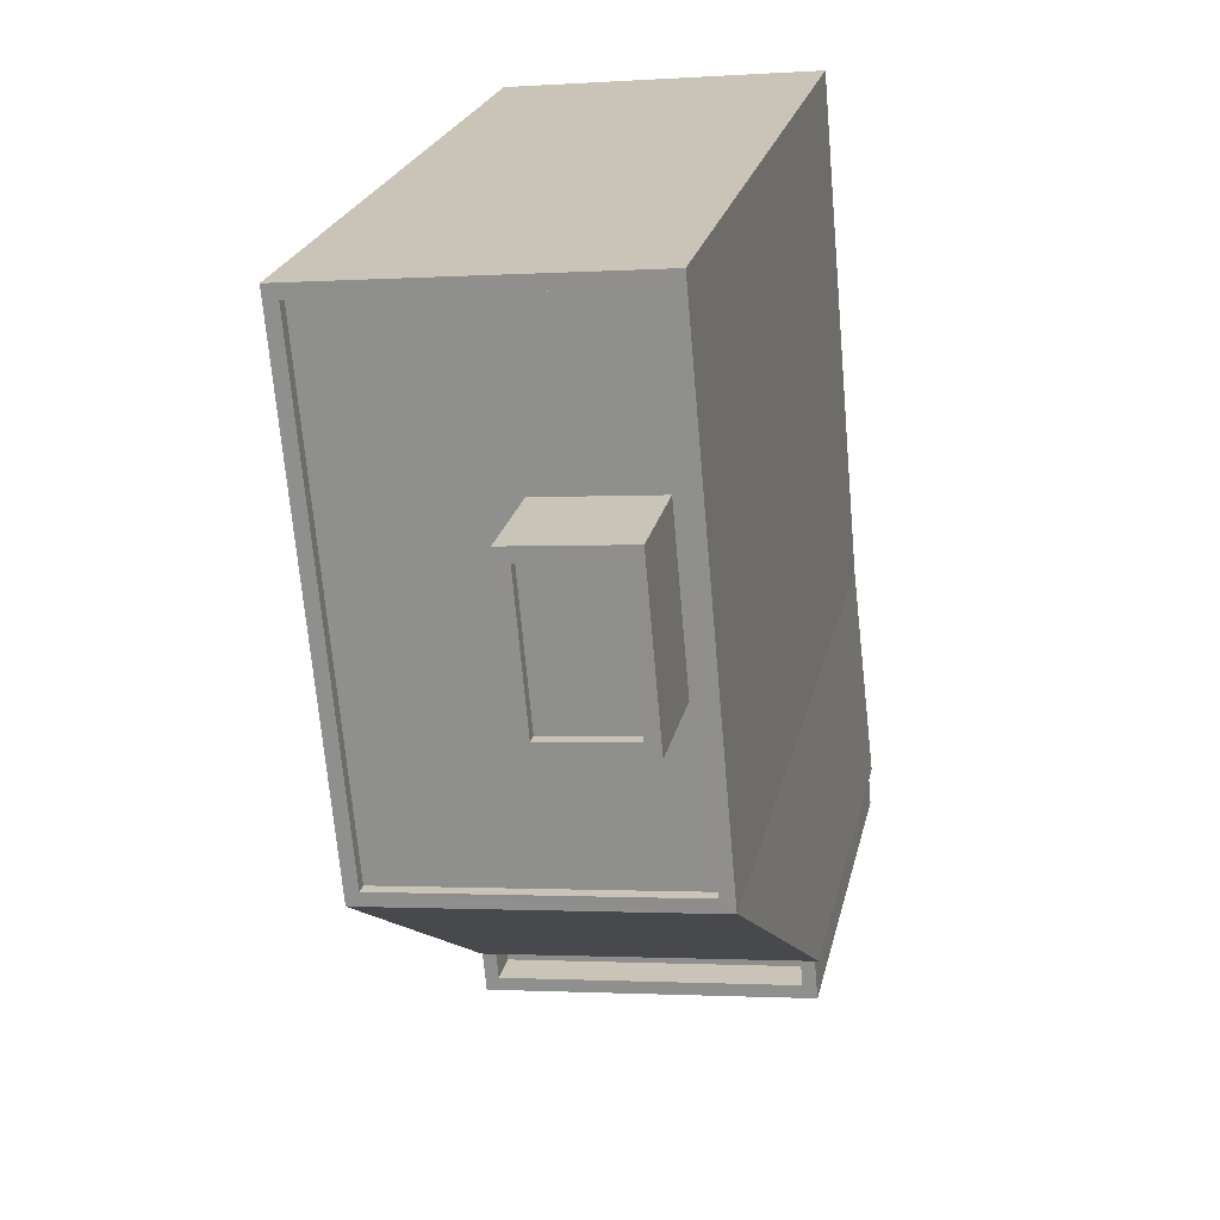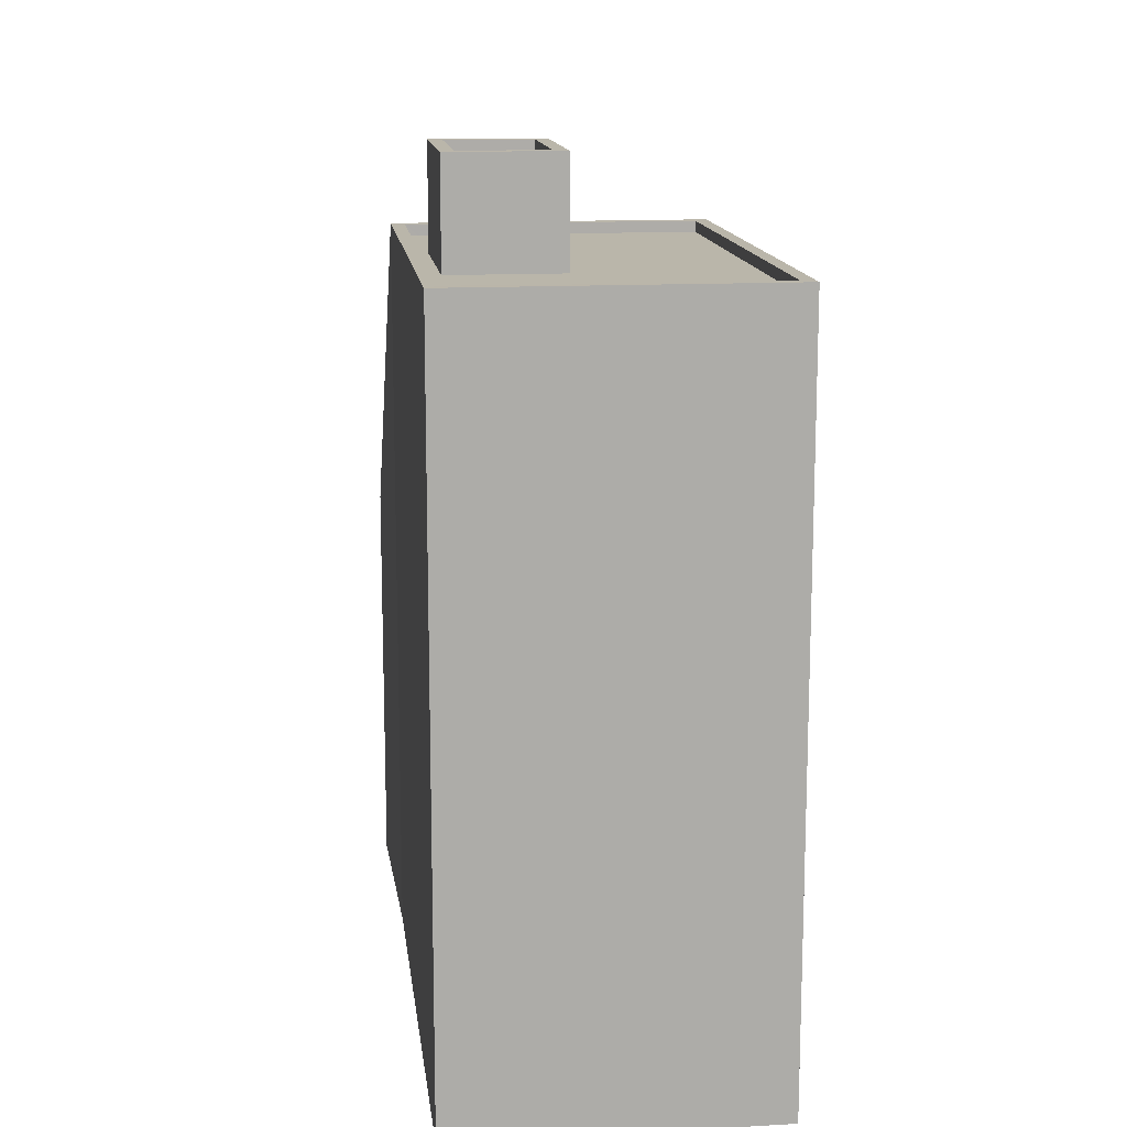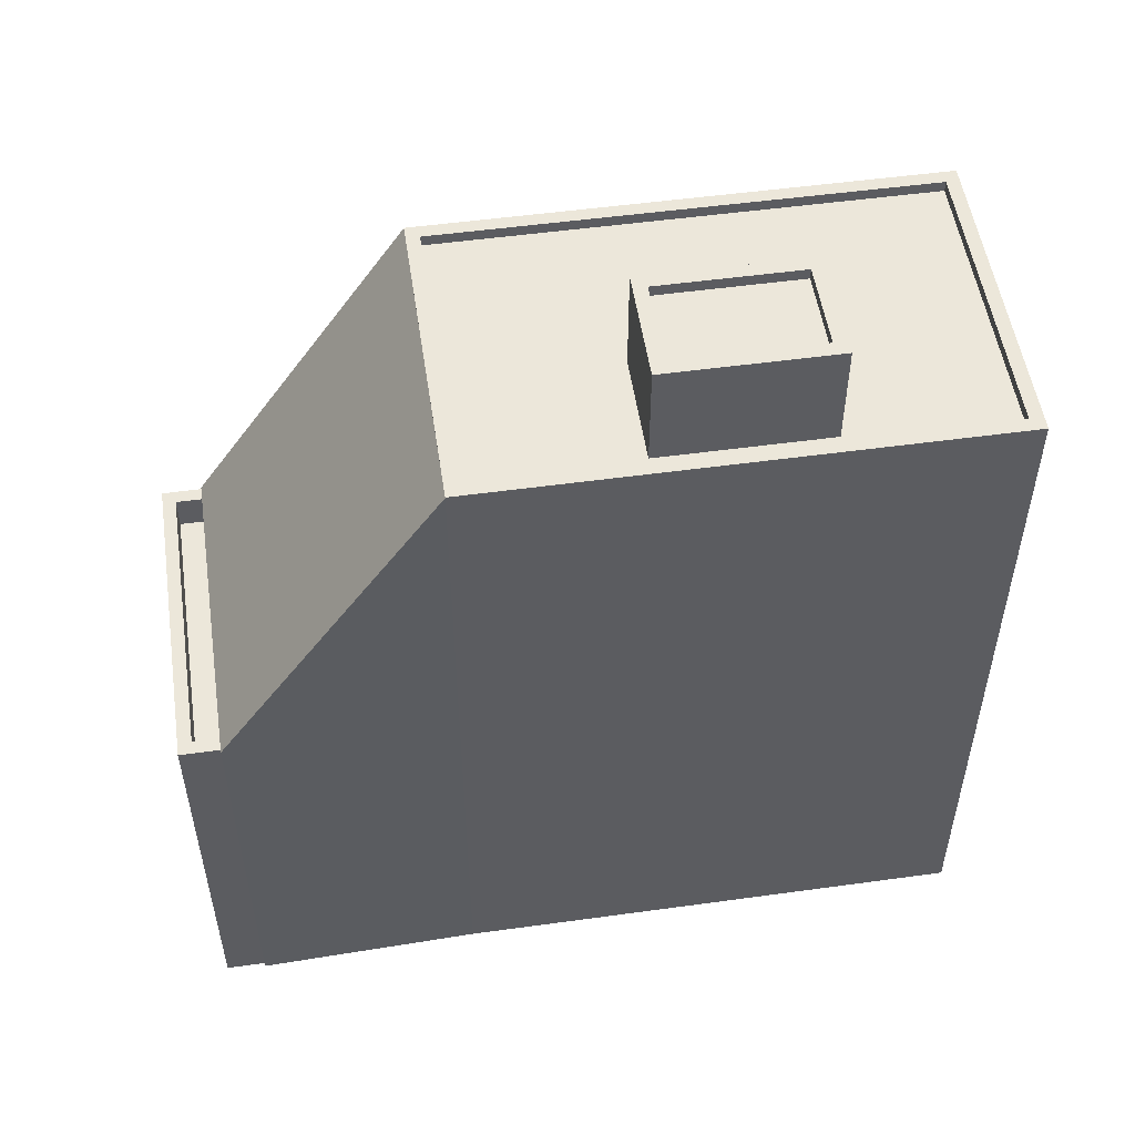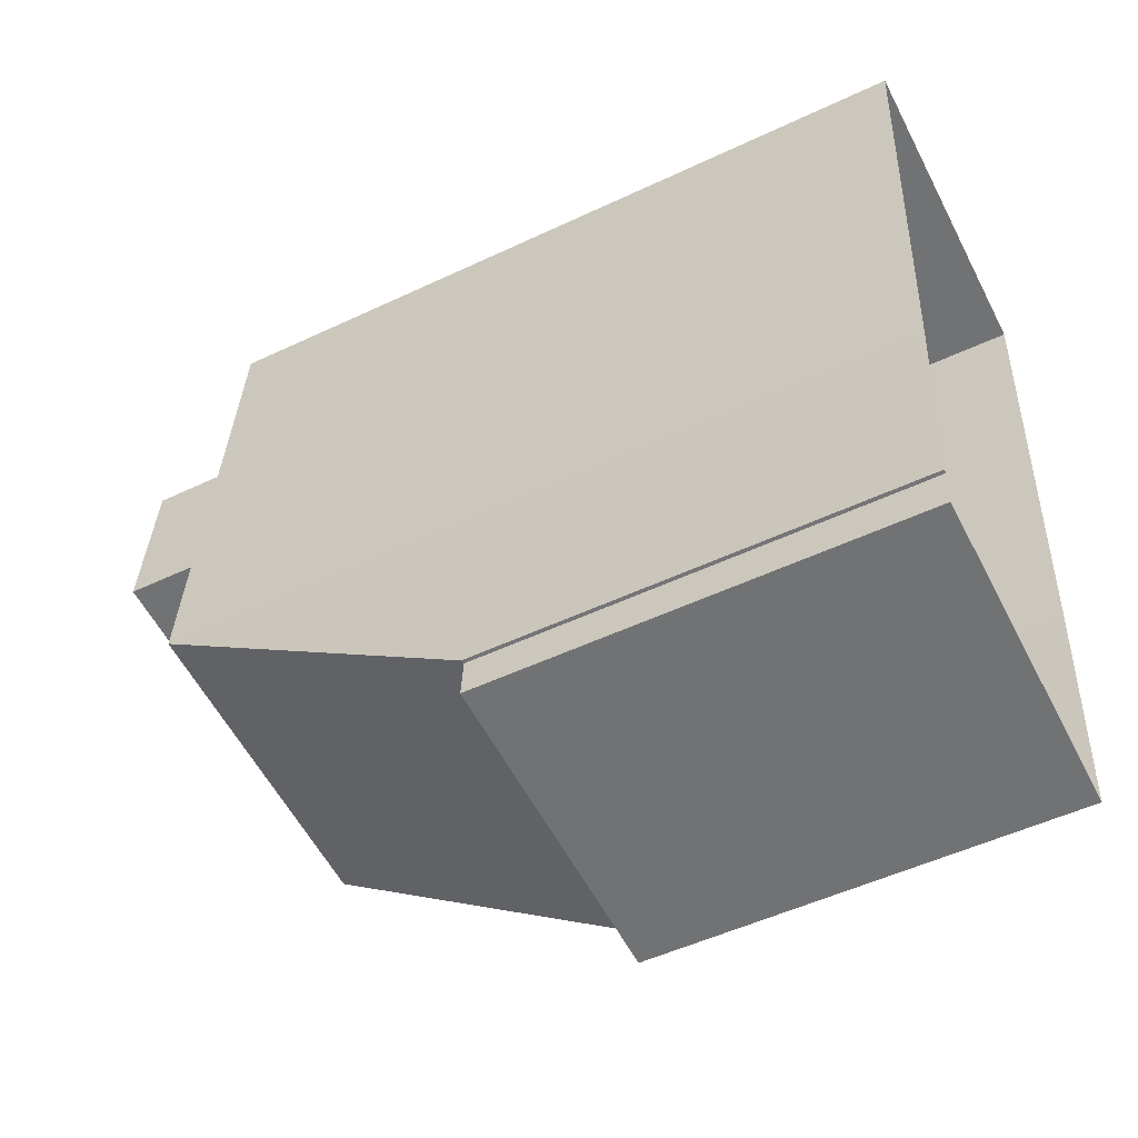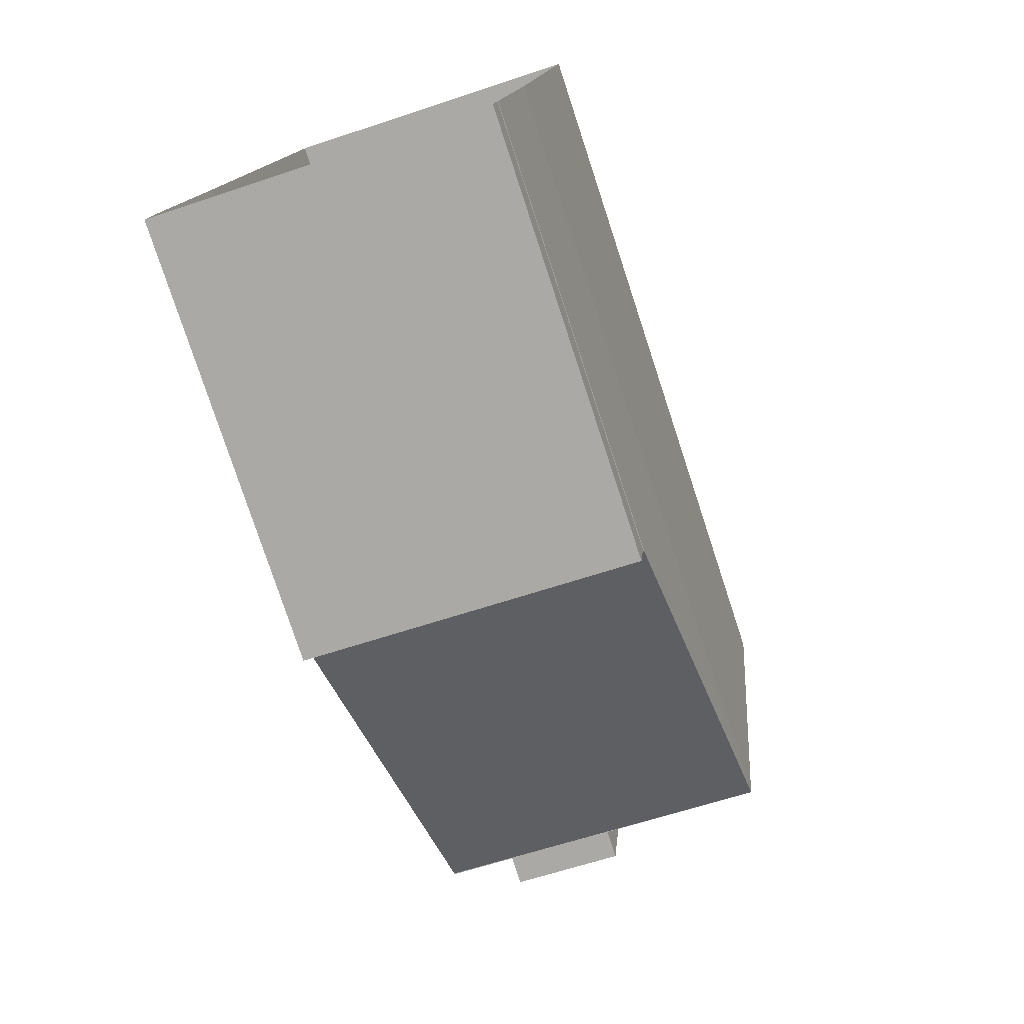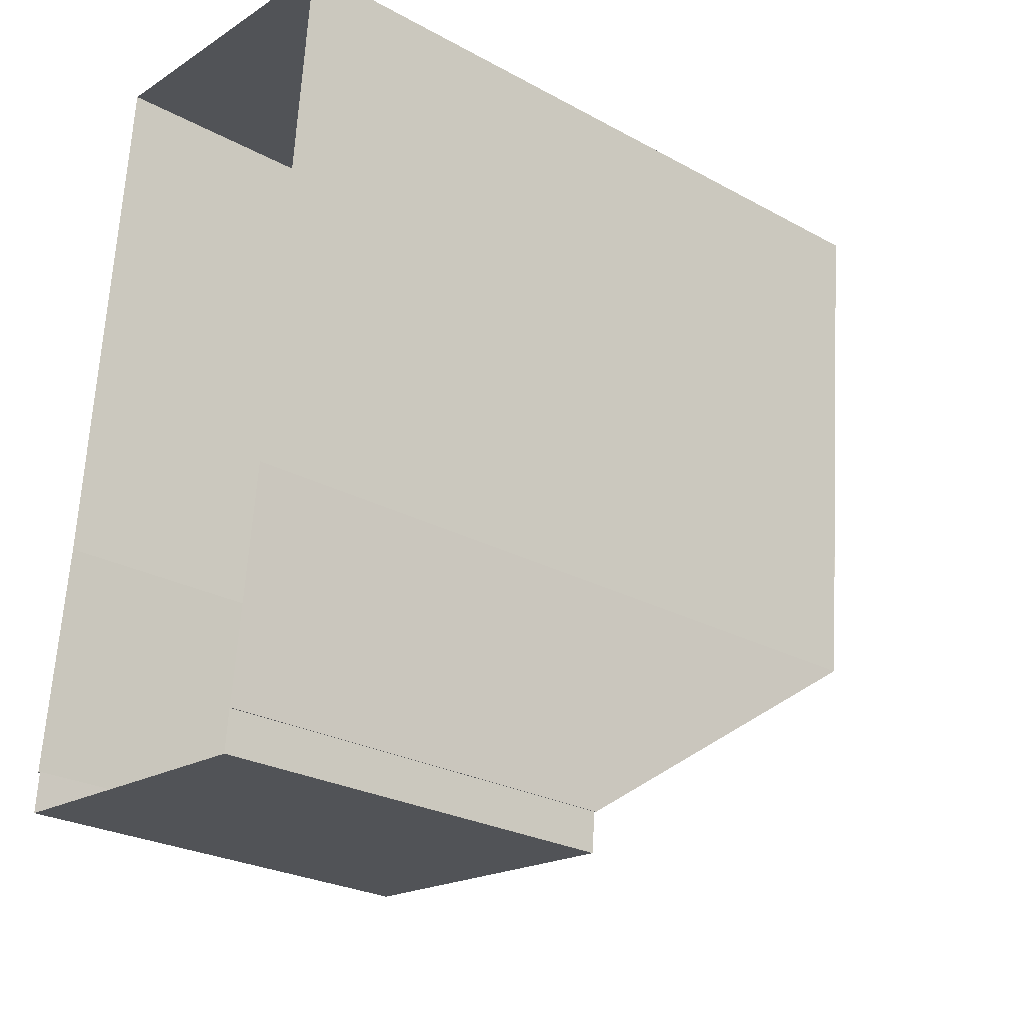
<metadata>
{"format":"obj","ext":"obj","renderer":"f3d","projection":"perspective","resolution":1024,"background":"white","views":[{"elev":22.3,"azim":11.9,"up":"+Y"},{"elev":13.8,"azim":178.2,"up":"+Z"},{"elev":52.5,"azim":86.7,"up":"+Z"},{"elev":-51.1,"azim":117.3,"up":"+Y"},{"elev":-78.0,"azim":-161.8,"up":"+Y"},{"elev":-26.2,"azim":-130.7,"up":"+Y"}]}
</metadata>
<code>
v -1.255e+04 -3.782e+04 29.11
v -1.254e+04 -3.782e+04 29.11
v -1.254e+04 -3.783e+04 29.11
v -1.255e+04 -3.783e+04 29.11
v -1.254e+04 -3.784e+04 29.11
v -1.254e+04 -3.784e+04 29.11
v -1.255e+04 -3.784e+04 29.11
v -1.255e+04 -3.784e+04 29.11
v -1.255e+04 -3.784e+04 29.11
v -1.254e+04 -3.784e+04 29.11
v -1.255e+04 -3.784e+04 37.63
v -1.255e+04 -3.784e+04 37.63
v -1.254e+04 -3.784e+04 37.63
v -1.254e+04 -3.784e+04 37.63
v -1.255e+04 -3.784e+04 38.43
v -1.254e+04 -3.784e+04 38.43
v -1.255e+04 -3.784e+04 38.43
v -1.254e+04 -3.784e+04 38.43
v -1.254e+04 -3.784e+04 38.43
v -1.255e+04 -3.784e+04 38.43
v -1.254e+04 -3.784e+04 38.43
v -1.255e+04 -3.784e+04 38.43
v -1.254e+04 -3.783e+04 45.81
v -1.255e+04 -3.783e+04 45.82
v -1.255e+04 -3.784e+04 38.47
v -1.254e+04 -3.784e+04 38.45
v -1.255e+04 -3.782e+04 45.83
v -1.255e+04 -3.783e+04 45.83
v -1.255e+04 -3.783e+04 45.83
v -1.254e+04 -3.782e+04 45.83
v -1.254e+04 -3.782e+04 45.83
v -1.255e+04 -3.782e+04 45.83
v -1.254e+04 -3.783e+04 45.58
v -1.254e+04 -3.783e+04 45.58
v -1.254e+04 -3.783e+04 45.58
v -1.254e+04 -3.783e+04 45.58
v -1.254e+04 -3.783e+04 45.58
v -1.255e+04 -3.783e+04 45.58
v -1.255e+04 -3.782e+04 45.58
v -1.254e+04 -3.782e+04 45.58
v -1.254e+04 -3.783e+04 45.58
v -1.254e+04 -3.783e+04 45.58
v -1.254e+04 -3.783e+04 45.83
v -1.254e+04 -3.783e+04 45.83
v -1.254e+04 -3.783e+04 47.7
v -1.254e+04 -3.783e+04 47.7
v -1.254e+04 -3.783e+04 47.7
v -1.254e+04 -3.783e+04 47.7
v -1.254e+04 -3.783e+04 47.95
v -1.254e+04 -3.783e+04 47.95
v -1.254e+04 -3.783e+04 47.95
v -1.254e+04 -3.783e+04 47.95
v -1.254e+04 -3.783e+04 47.95
v -1.254e+04 -3.783e+04 47.95
v -1.254e+04 -3.783e+04 47.95
v -1.254e+04 -3.783e+04 47.95
f 1 2 3
f 1 3 4
f 3 5 6
f 4 7 8
f 9 7 10
f 7 6 10
f 4 3 7
f 7 3 6
f 11 12 13
f 14 11 13
f 15 16 17
f 18 16 19
f 20 15 17
f 18 19 21
f 20 17 22
f 17 16 18
f 23 24 25
f 26 23 25
f 27 28 29
f 30 27 31
f 31 27 32
f 29 32 27
f 33 34 35
f 36 33 35
f 36 35 37
f 33 38 34
f 39 38 33
f 36 37 40
f 40 39 41
f 33 41 39
f 36 40 42
f 40 41 42
f 43 30 31
f 28 43 29
f 29 43 44
f 31 44 43
f 45 46 47
f 45 48 46
f 49 50 51
f 52 53 54
f 50 52 54
f 54 53 55
f 51 50 56
f 54 56 50
f 51 53 49
f 51 55 53
f 14 13 18
f 21 14 18
f 18 13 12
f 17 18 12
f 22 17 12
f 11 22 12
f 16 9 10
f 16 15 9
f 9 15 20
f 7 9 20
f 6 16 10
f 6 19 16
f 19 6 5
f 5 26 19
f 7 20 8
f 21 26 25
f 11 14 21
f 8 20 25
f 19 26 21
f 11 21 22
f 20 22 25
f 22 21 25
f 25 4 8
f 25 24 4
f 3 26 5
f 3 23 26
f 4 24 1
f 24 27 1
f 24 28 27
f 30 2 1
f 27 30 1
f 3 2 23
f 2 30 23
f 30 43 23
f 24 43 28
f 24 23 43
f 38 29 34
f 35 34 44
f 35 44 37
f 34 29 44
f 29 38 39
f 32 29 39
f 31 39 40
f 31 32 39
f 44 40 37
f 44 31 40
f 55 45 47
f 54 55 47
f 54 47 46
f 56 54 46
f 51 46 48
f 51 56 46
f 55 48 45
f 55 51 48
f 41 52 50
f 41 33 52
f 49 41 50
f 49 42 41
f 53 42 49
f 53 36 42
f 33 36 53
f 52 33 53

</code>
